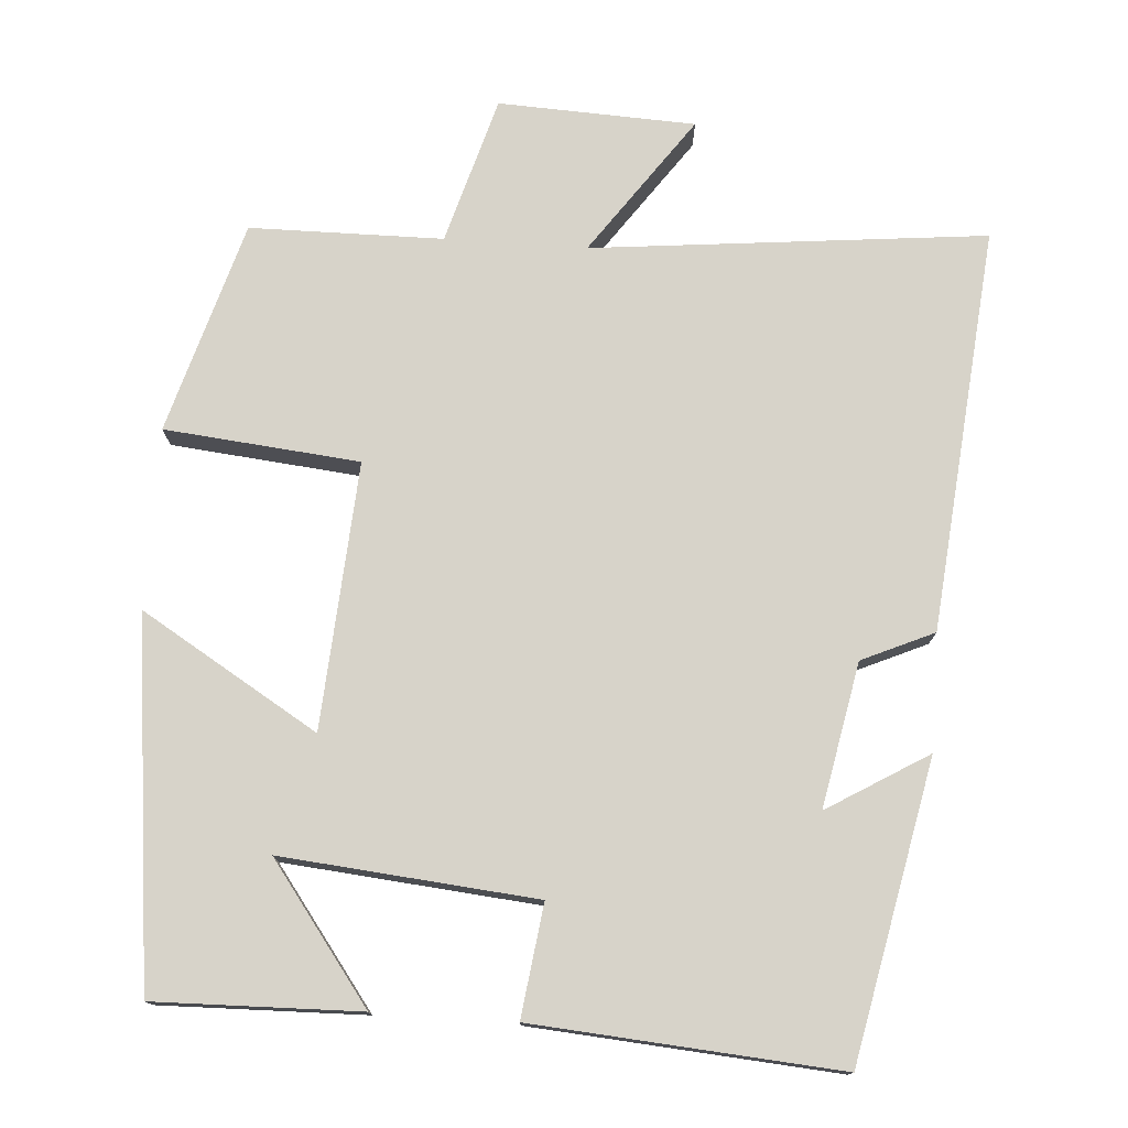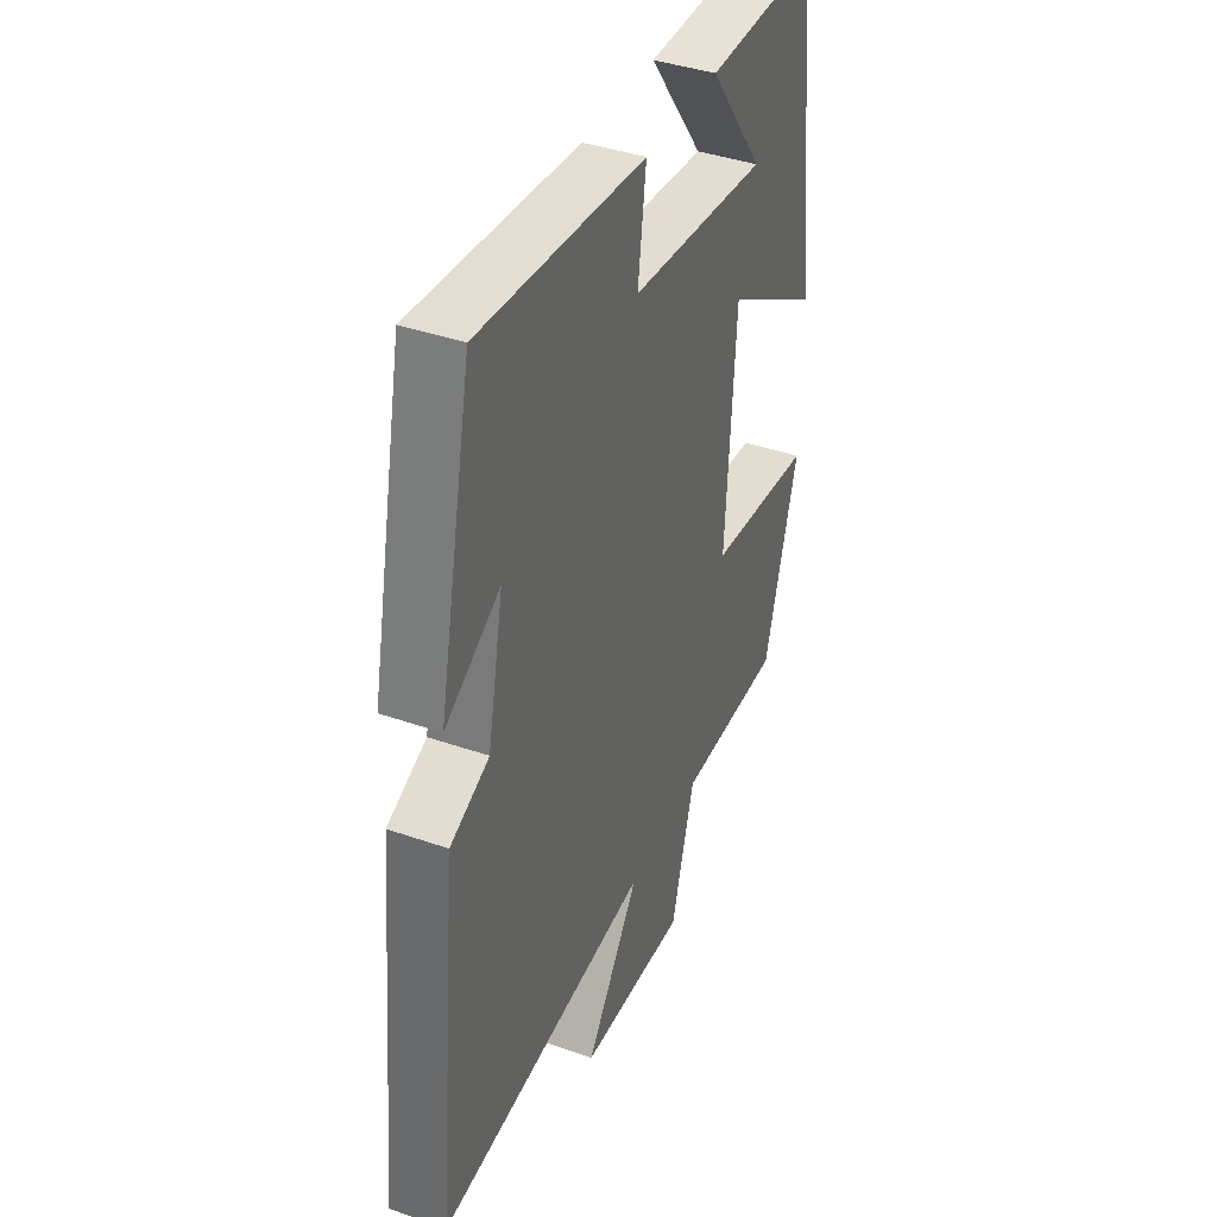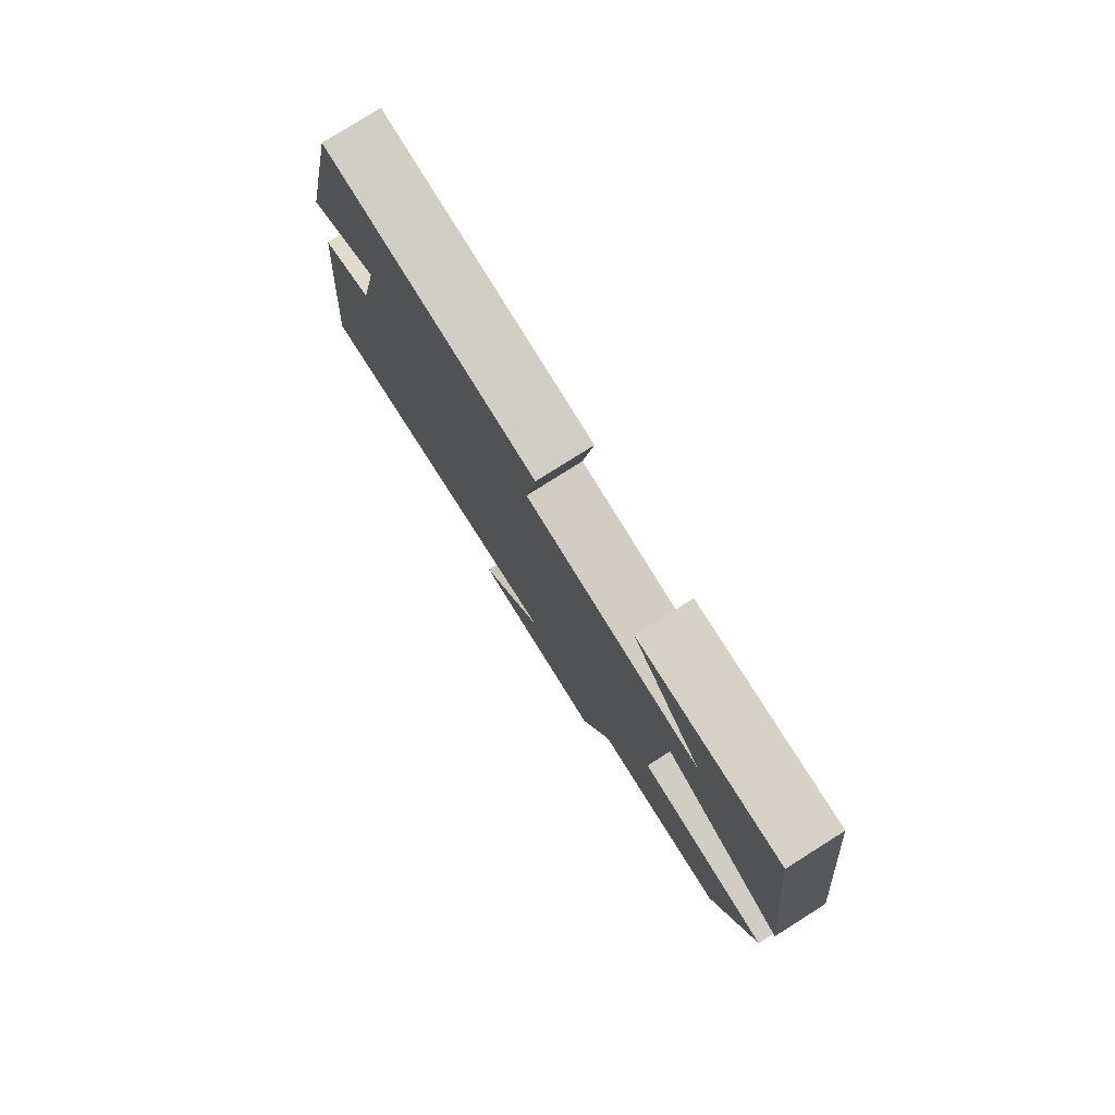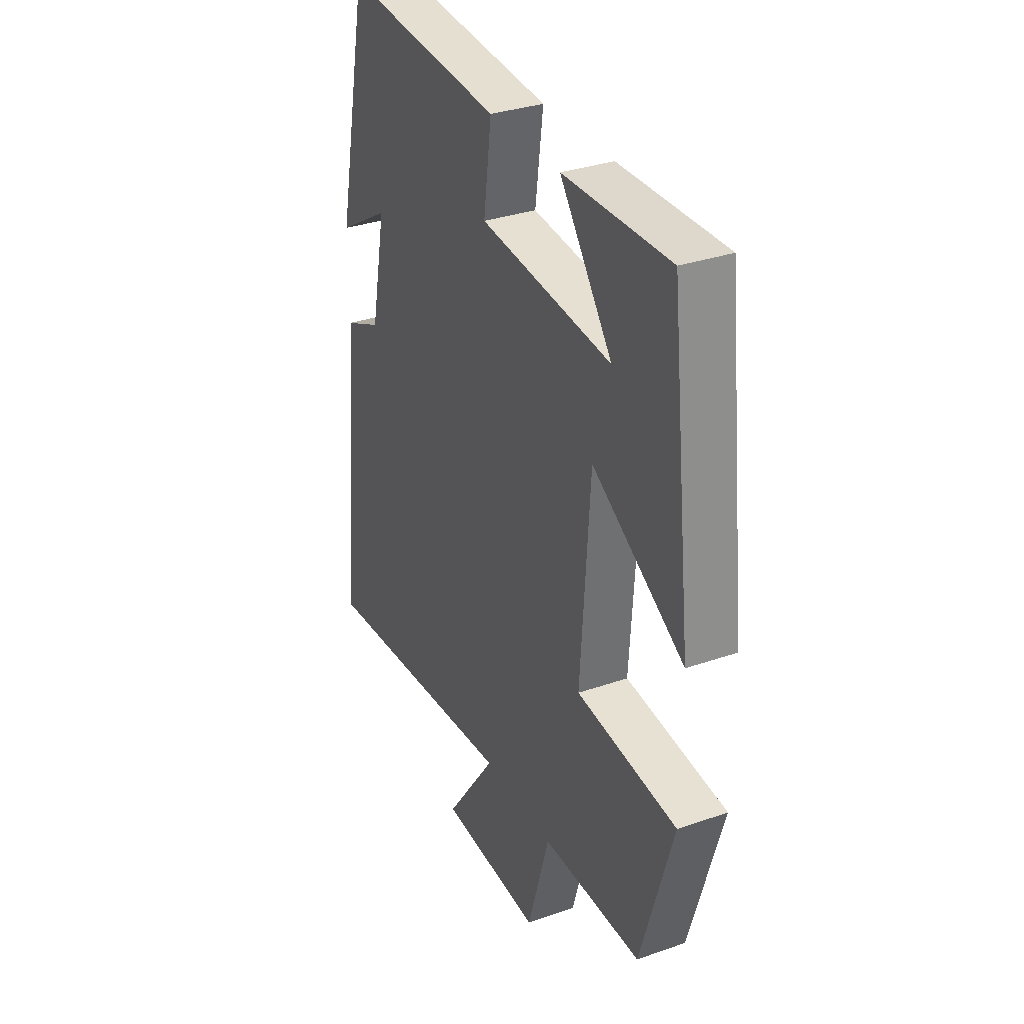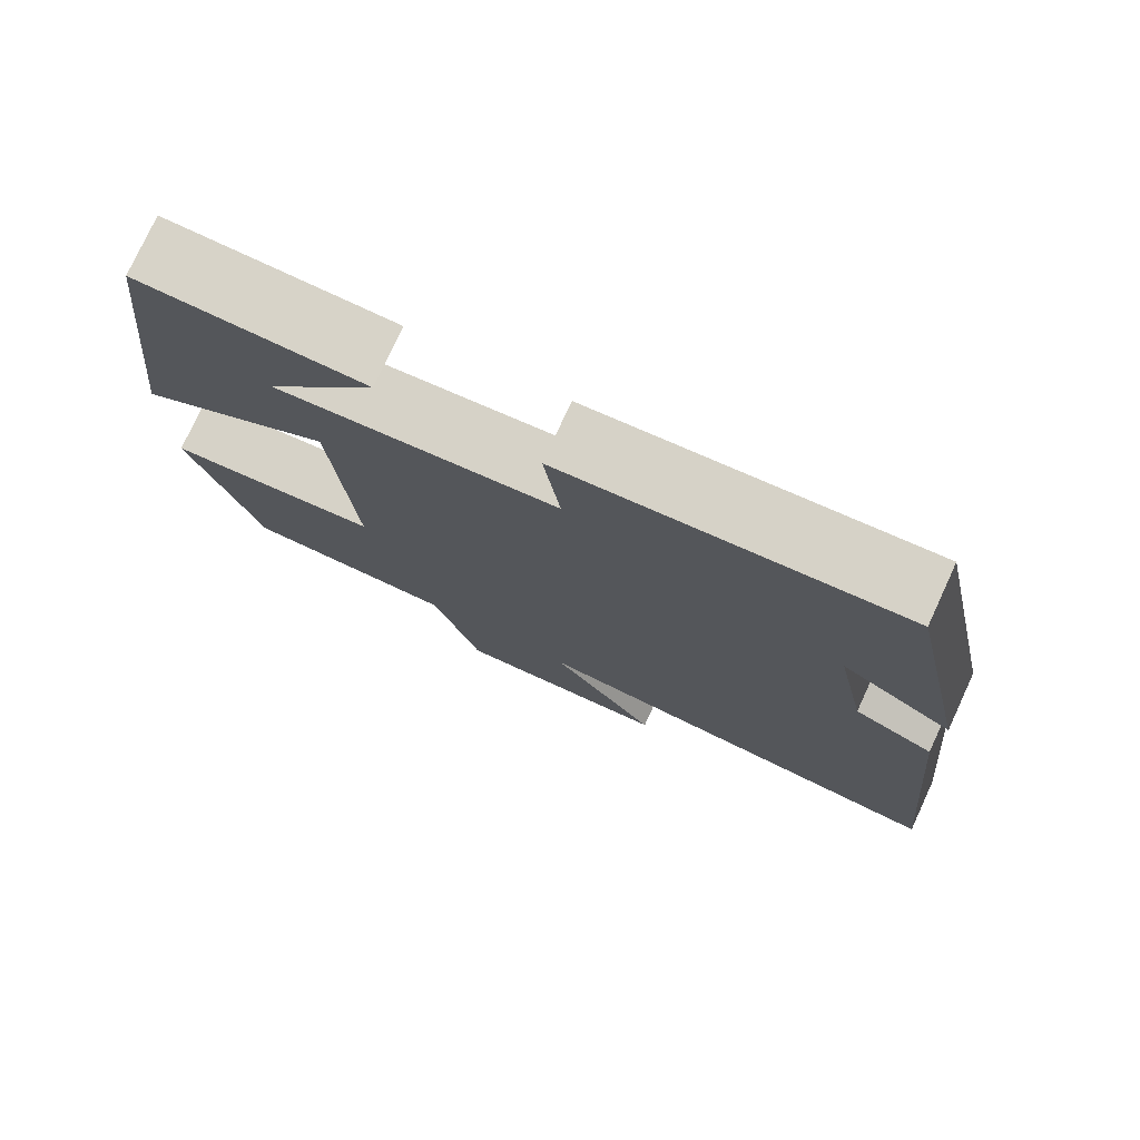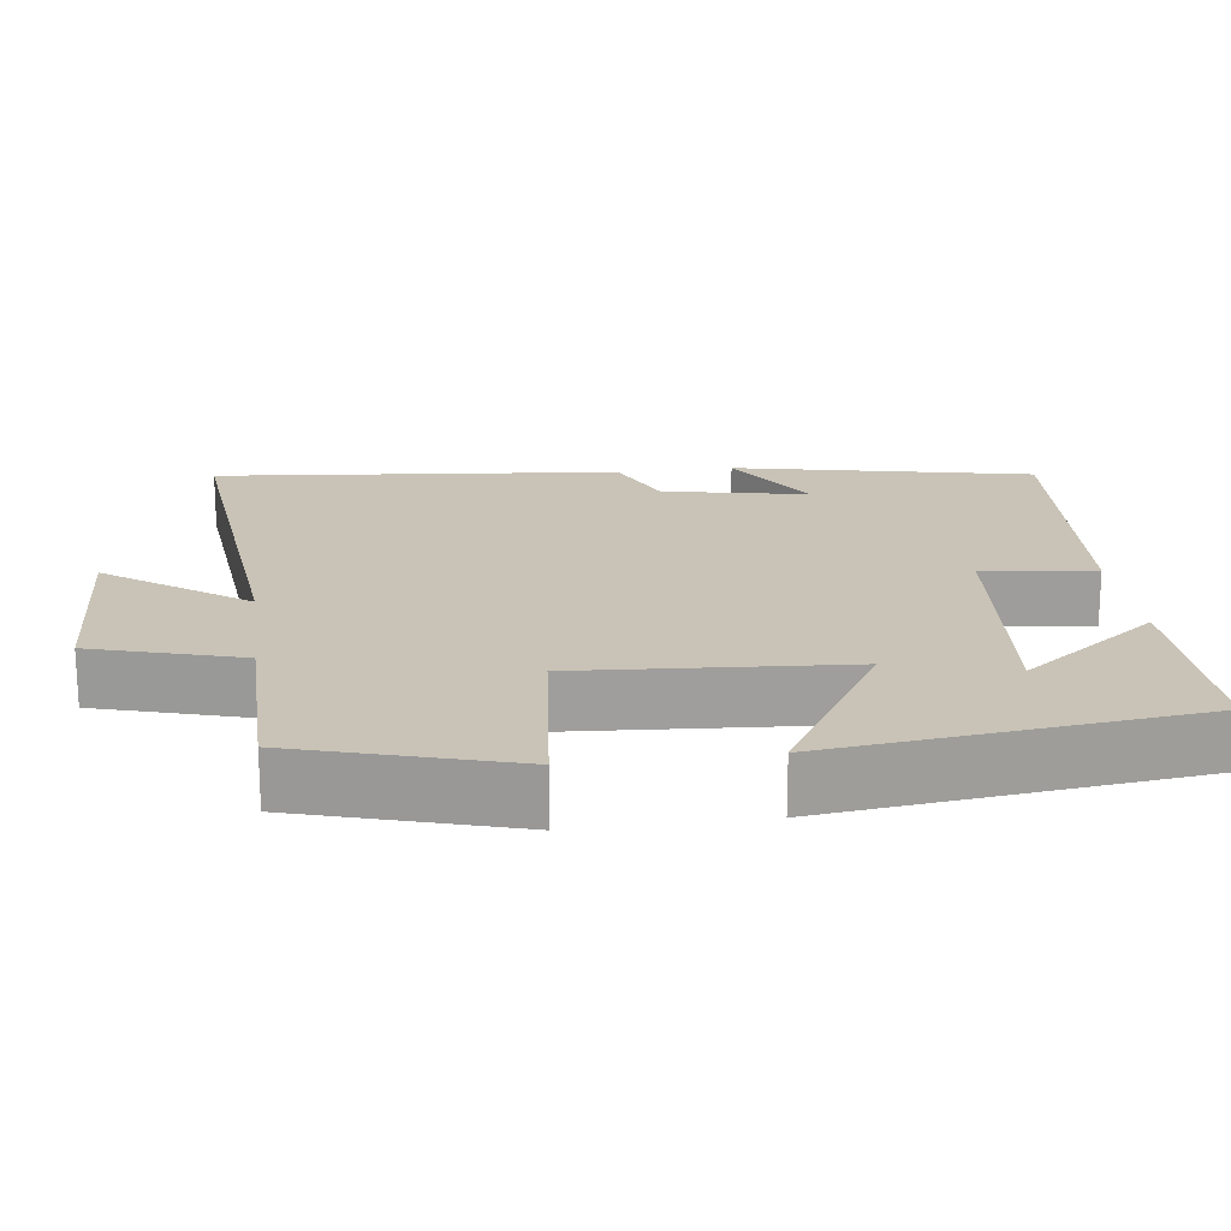
<metadata>
{"format":"obj","ext":"obj","renderer":"f3d","projection":"perspective","resolution":1024,"background":"white","views":[{"elev":76.1,"azim":3.9,"up":"+Y"},{"elev":39.7,"azim":113.5,"up":"+Z"},{"elev":79.5,"azim":-122.2,"up":"+Z"},{"elev":32.8,"azim":-115.7,"up":"+Z"},{"elev":77.1,"azim":24.8,"up":"+Z"},{"elev":19.4,"azim":-97.4,"up":"+Y"}]}
</metadata>
<code>
v 0.418 0.07 0.532
v 0.5 0.07 0.137
v 0.366 0.07 0.218
v 0.404 0.07 0.026
v 0.5 0.07 -0.017
v 0.552 0.07 -0.553
v 0.028 0.07 -0.5
v 0.159 0.07 -0.684
v -0.103 0.07 -0.696
v -0.16 0.07 -0.5
v -0.417 0.07 -0.498
v -0.5 0.07 -0.216
v -0.241 0.07 -0.19
v -0.265 0.07 0.164
v -0.5 0.07 0.022
v -0.444 0.07 0.506
v -0.172 0.07 0.5
v -0.306 0.07 0.319
v 0.032 0.07 0.351
v 0.012 0.07 0.5
v 0.418 0 0.532
v 0.5 0 0.137
v 0.366 0 0.218
v 0.404 0 0.026
v 0.5 0 -0.017
v 0.552 0 -0.553
v 0.028 0 -0.5
v 0.159 0 -0.684
v -0.103 0 -0.696
v -0.16 0 -0.5
v -0.417 0 -0.498
v -0.5 0 -0.216
v -0.241 0 -0.19
v -0.265 0 0.164
v -0.5 0 0.022
v -0.444 0 0.506
v -0.172 0 0.5
v -0.306 0 0.319
v 0.032 0 0.351
v 0.012 0 0.5
f 19 20 1
f 16 17 18
f 14 15 16 18
f 14 18 19
f 13 14 19 1
f 10 11 12 13
f 9 10 13
f 8 9 13
f 7 8 13
f 6 7 13
f 5 6 13
f 4 5 13
f 3 4 13
f 1 2 3
f 1 3 13
f 21 40 39
f 38 37 36
f 38 36 35 34
f 39 38 34
f 21 39 34 33
f 33 32 31 30
f 33 30 29
f 33 29 28
f 33 28 27
f 33 27 26
f 33 26 25
f 33 25 24
f 33 24 23
f 23 22 21
f 33 23 21
f 1 21 22 2
f 2 22 23 3
f 3 23 24 4
f 4 24 25 5
f 5 25 26 6
f 6 26 27 7
f 7 27 28 8
f 8 28 29 9
f 9 29 30 10
f 10 30 31 11
f 11 31 32 12
f 12 32 33 13
f 13 33 34 14
f 14 34 35 15
f 15 35 36 16
f 16 36 37 17
f 17 37 38 18
f 18 38 39 19
f 19 39 40 20
f 20 40 21 1

</code>
